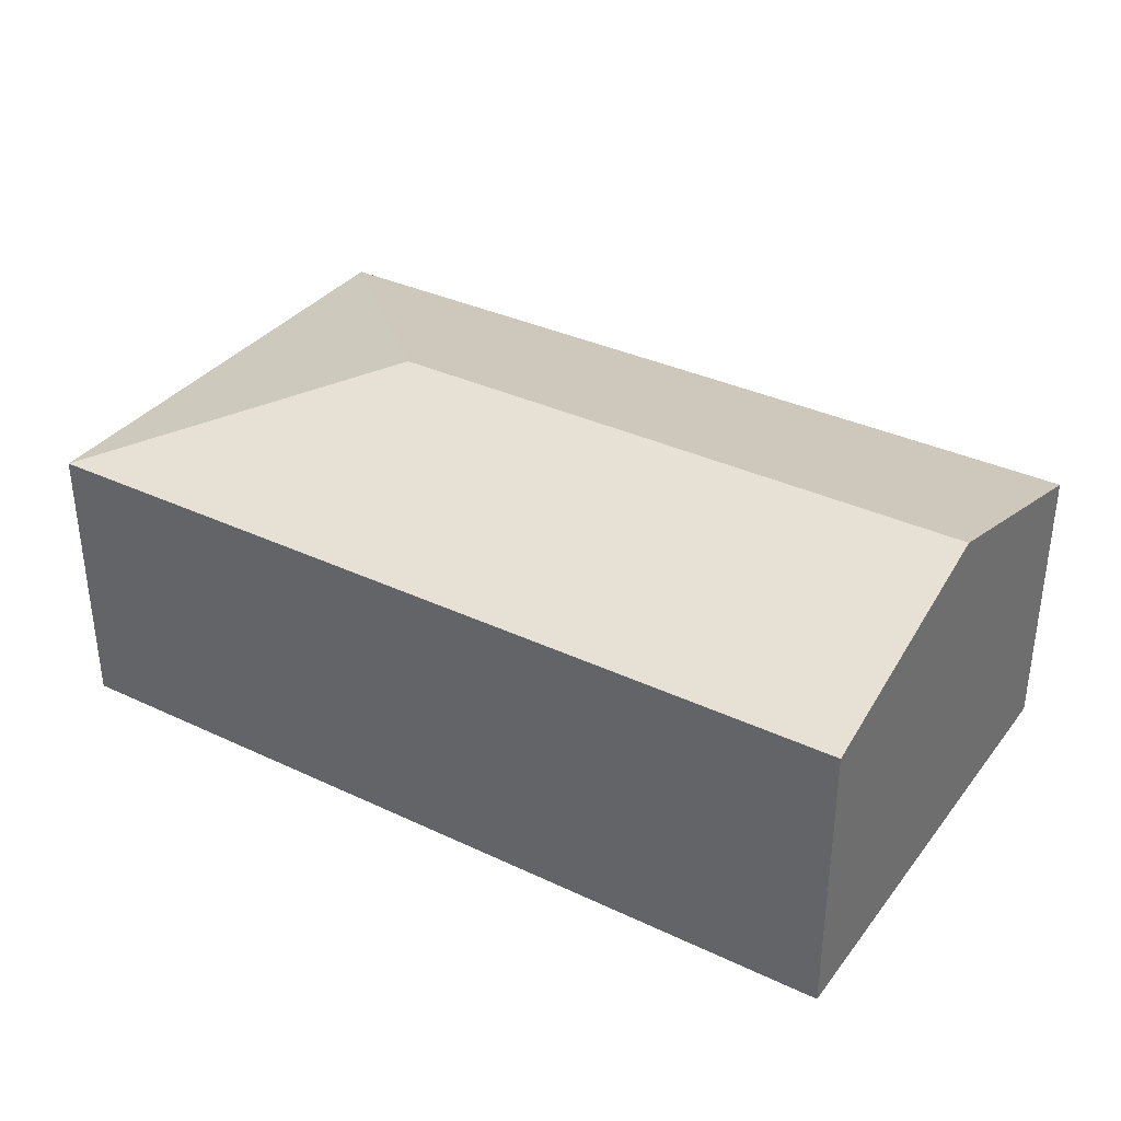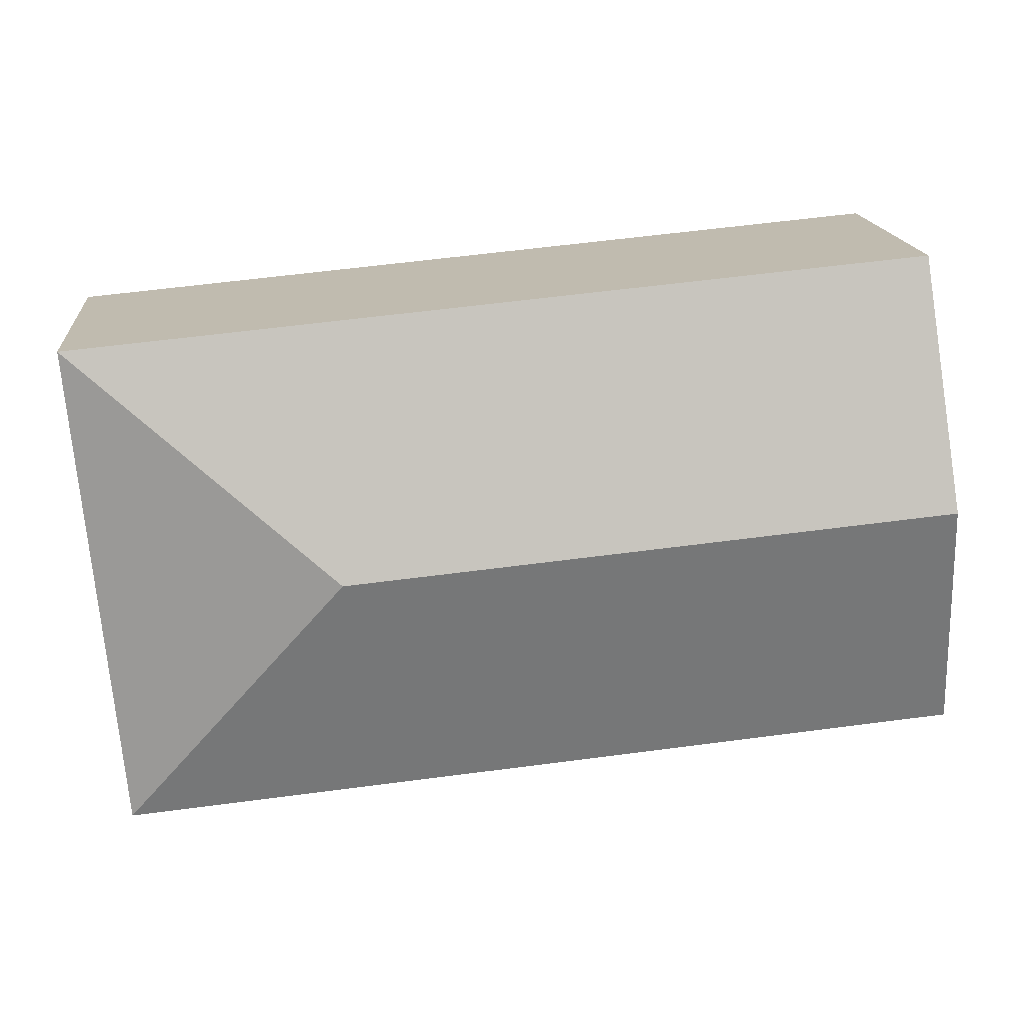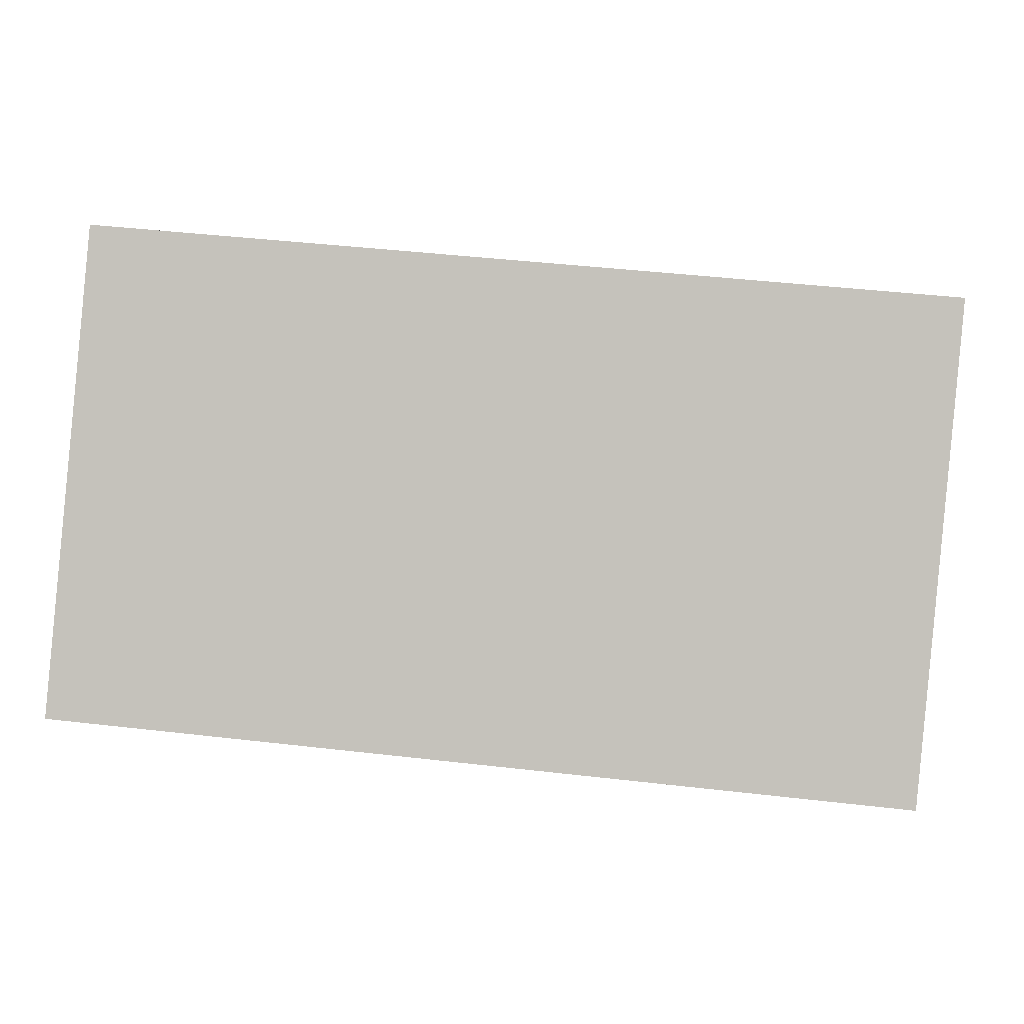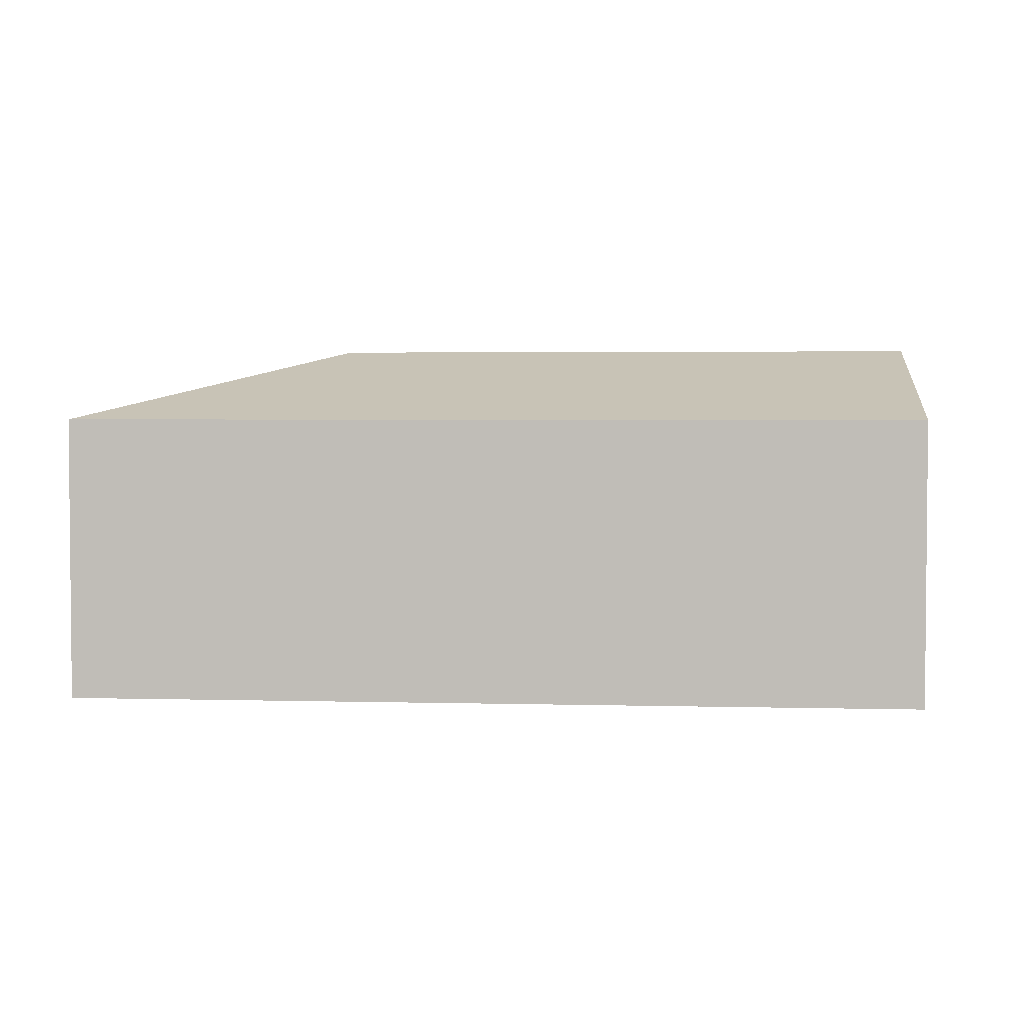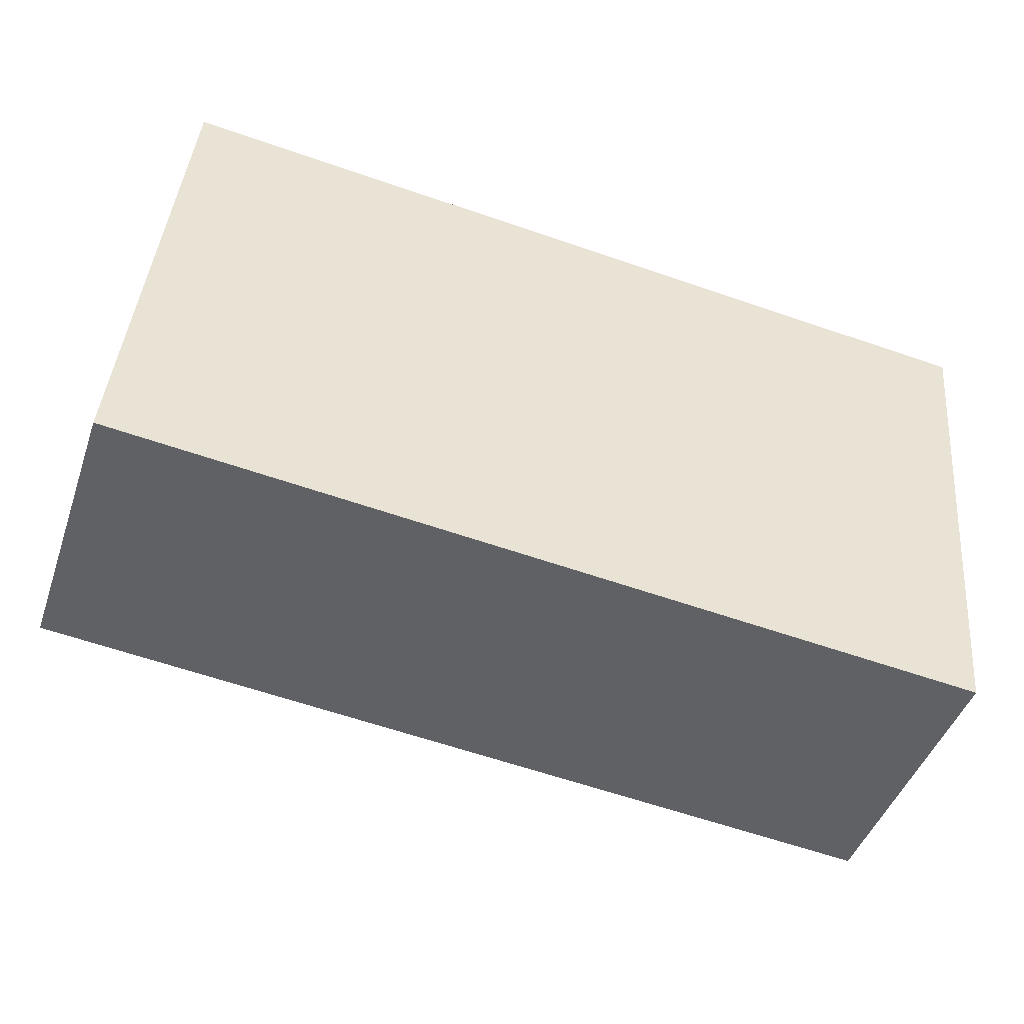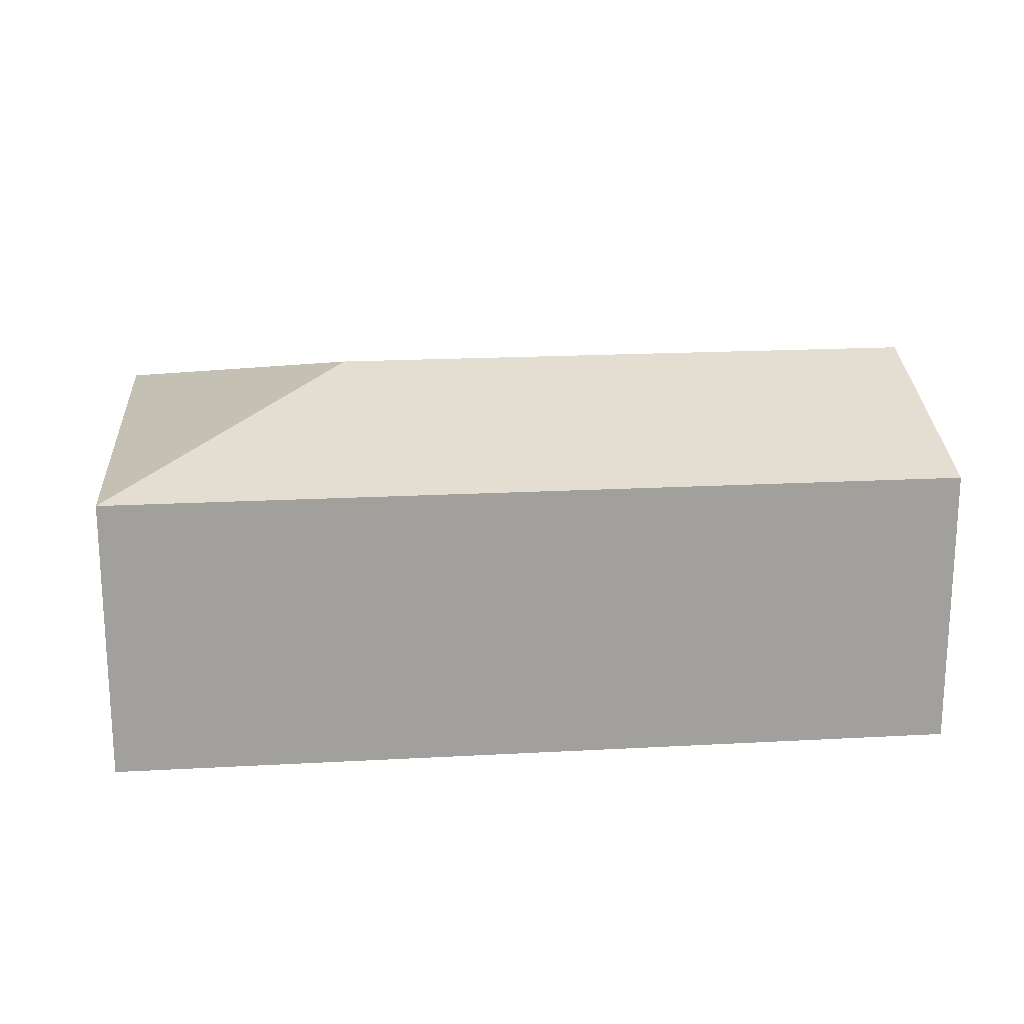
<metadata>
{"format":"obj","ext":"obj","renderer":"f3d","projection":"perspective","resolution":1024,"background":"white","views":[{"elev":35.0,"azim":-142.5,"up":"+Y"},{"elev":16.7,"azim":174.7,"up":"+Z"},{"elev":0.2,"azim":5.1,"up":"+Z"},{"elev":3.1,"azim":-169.5,"up":"+Y"},{"elev":-45.4,"azim":-18.6,"up":"+Z"},{"elev":18.9,"azim":179.4,"up":"+Y"}]}
</metadata>
<code>
v  4.192 2.373 1.247
v  5.971 1.884 2.721
v  5.666 1.884 -0.532
v  0.305 1.884 3.253
v  0.153 2.373 1.626
v  0 1.884 1.154e-16
v  5.666 3.258e-17 -0.532
v  0 0 0
v  0.153 -9.956e-17 1.626
v  0.305 -1.992e-16 3.253
v  5.971 -1.666e-16 2.721
g defaultobject
f 1 2 3
f 1 4 2
f 4 1 5
f 5 3 6
f 3 5 1
f 7 6 3
f 6 7 8
f 8 5 6
f 5 8 4
f 4 8 9
f 4 9 10
f 10 2 4
f 2 10 11
f 11 3 2
f 3 11 7
f 11 8 7
f 8 11 9
f 9 11 10

</code>
